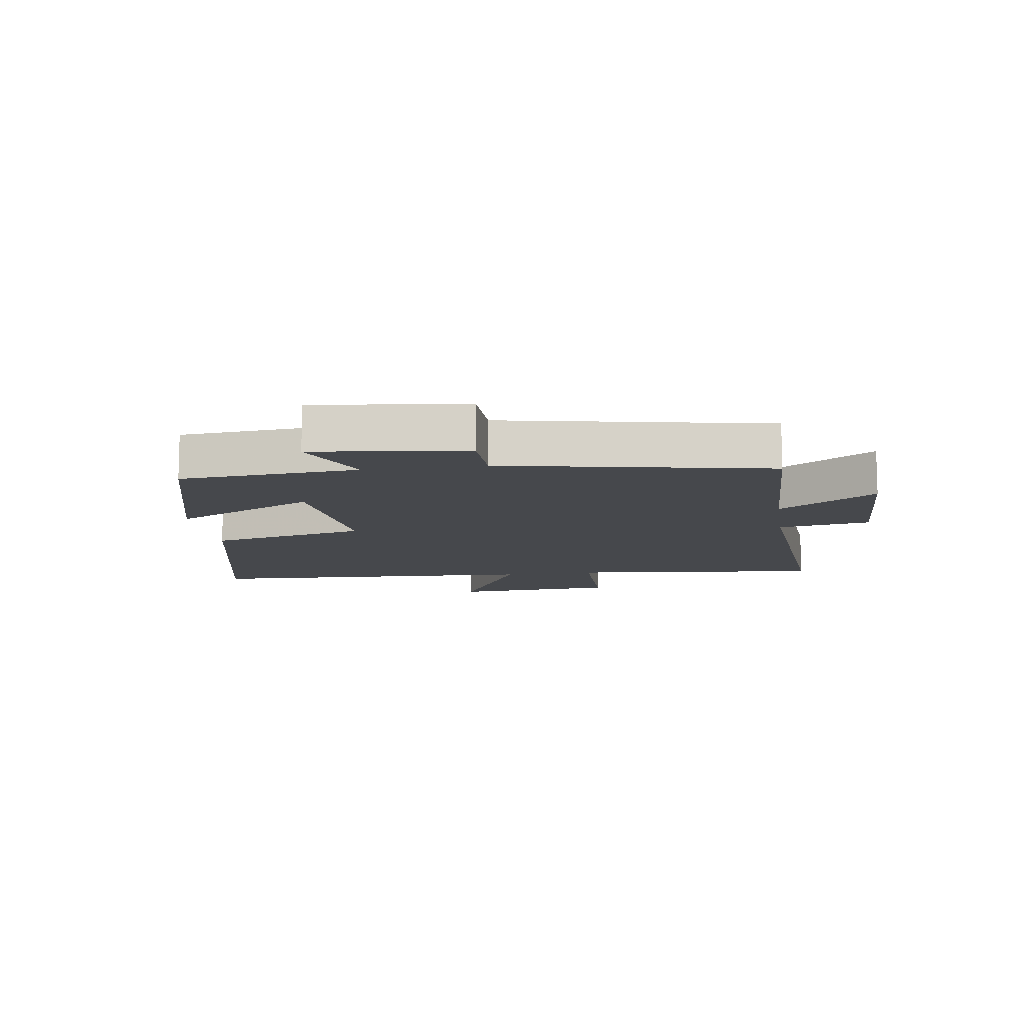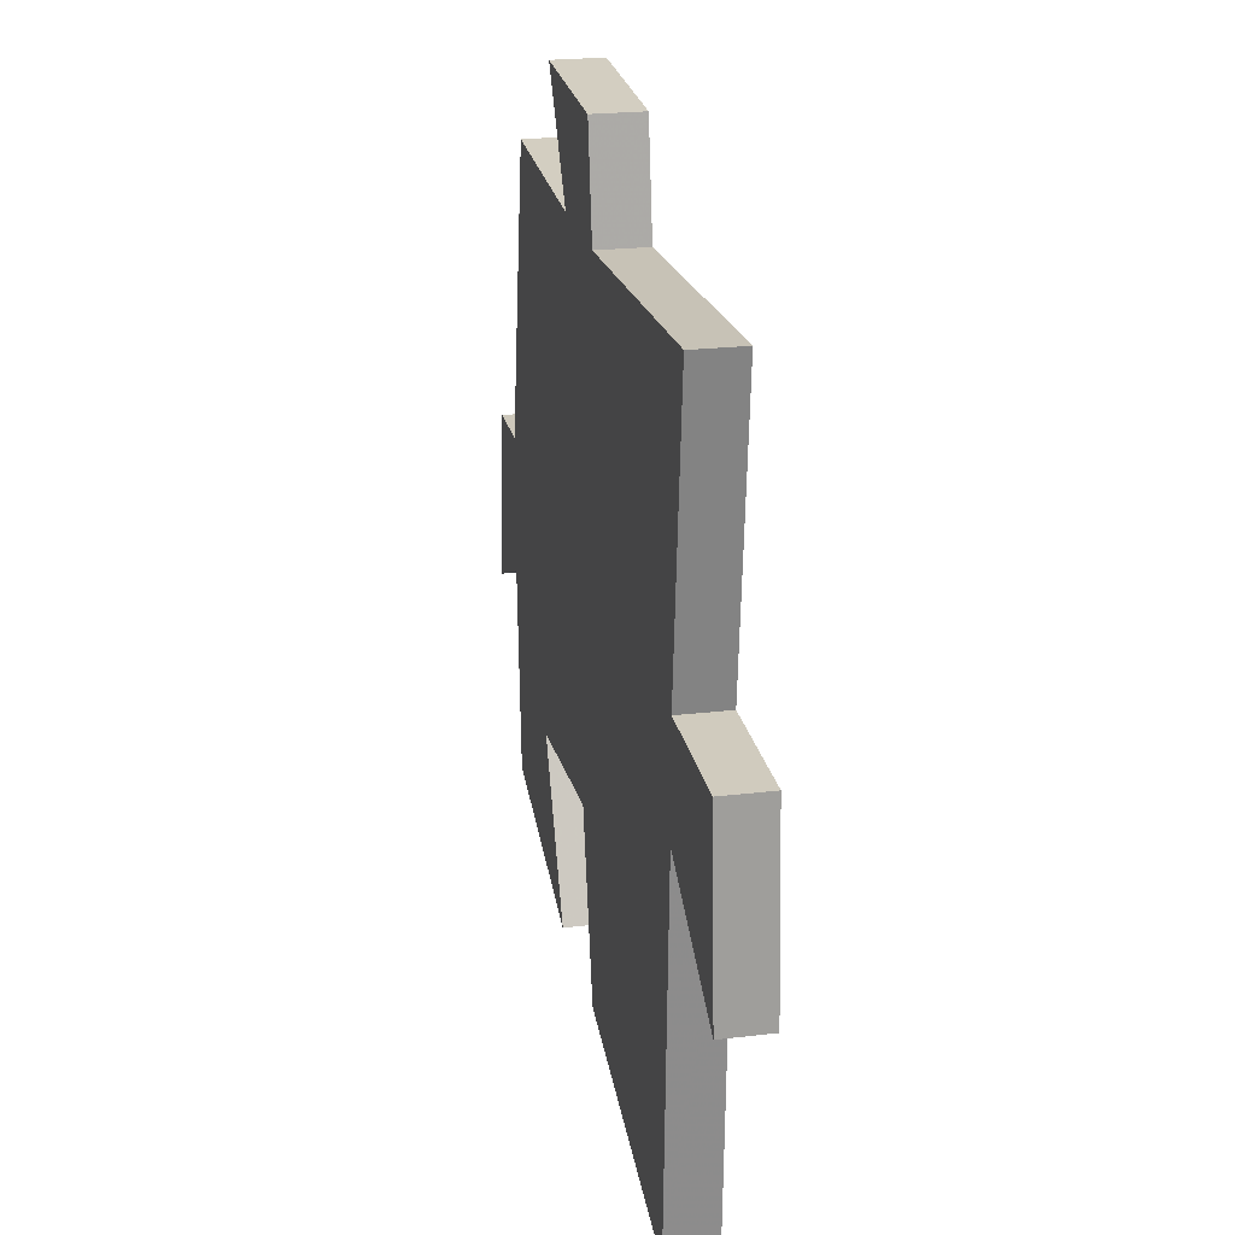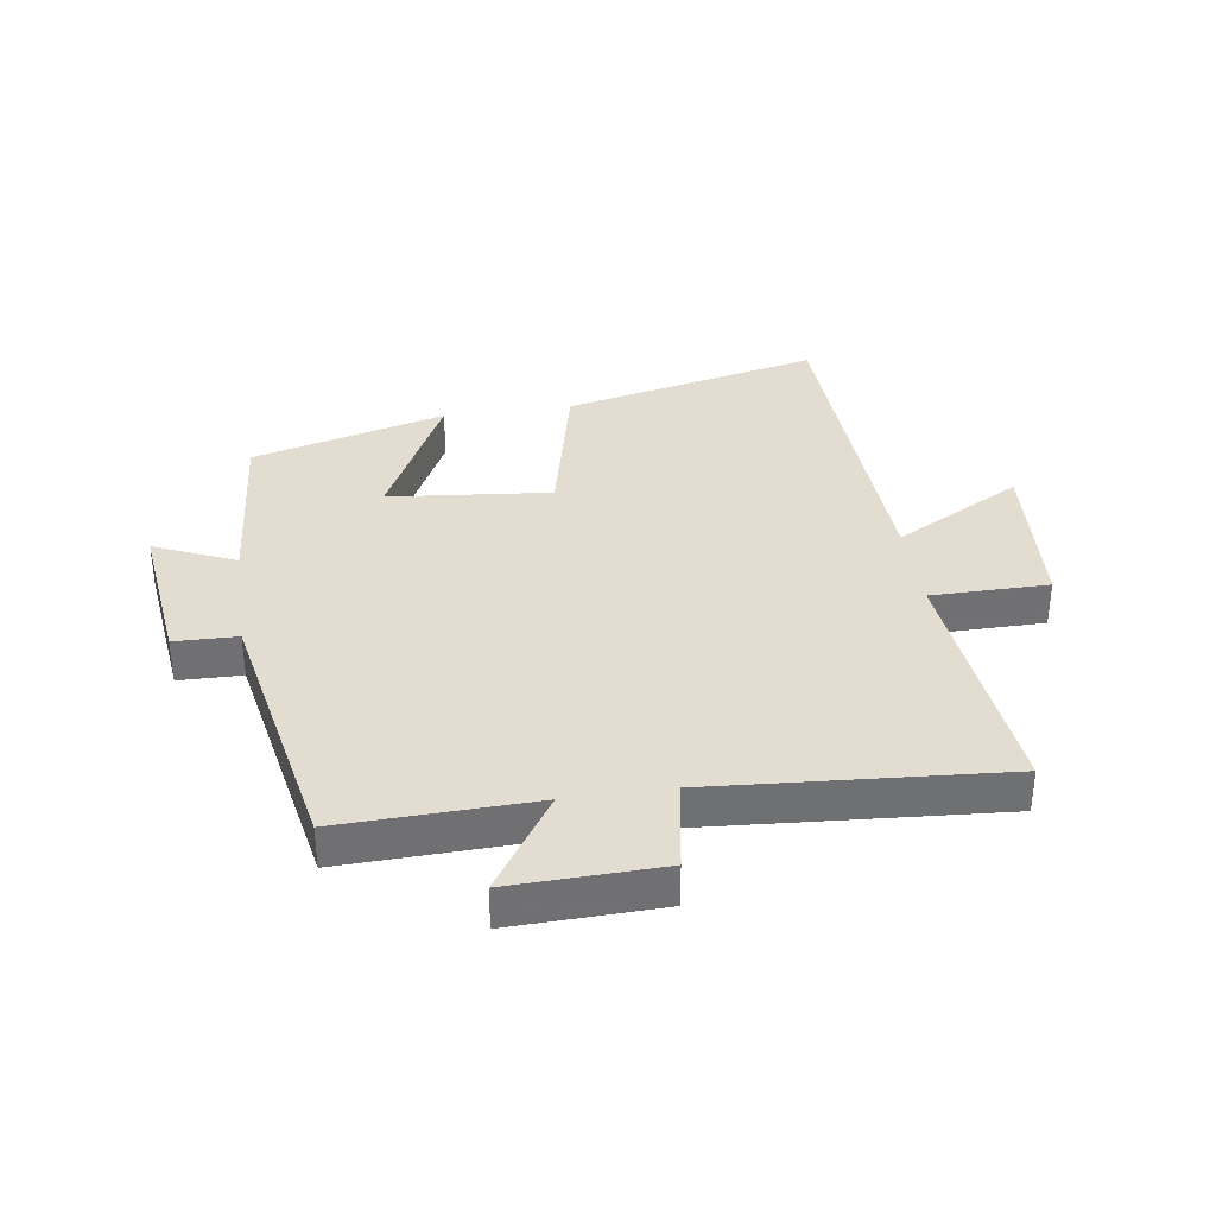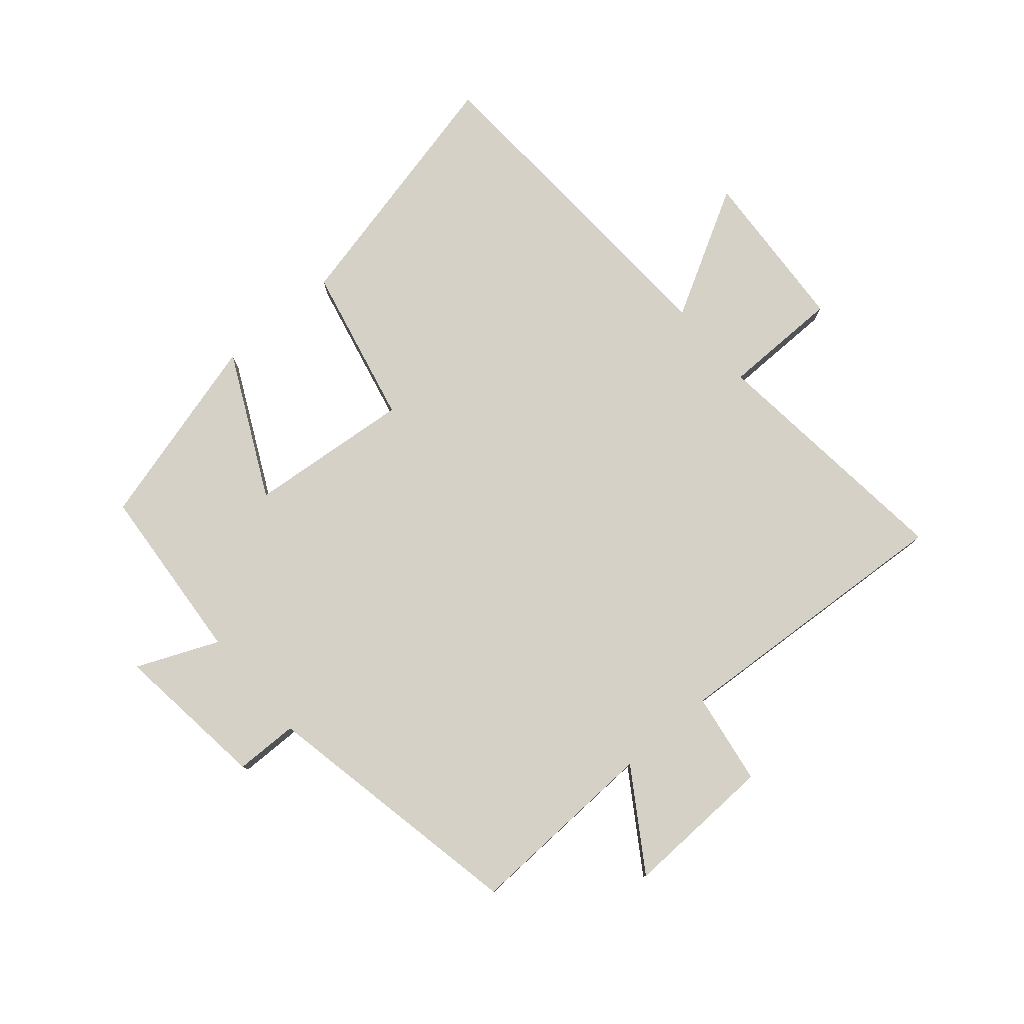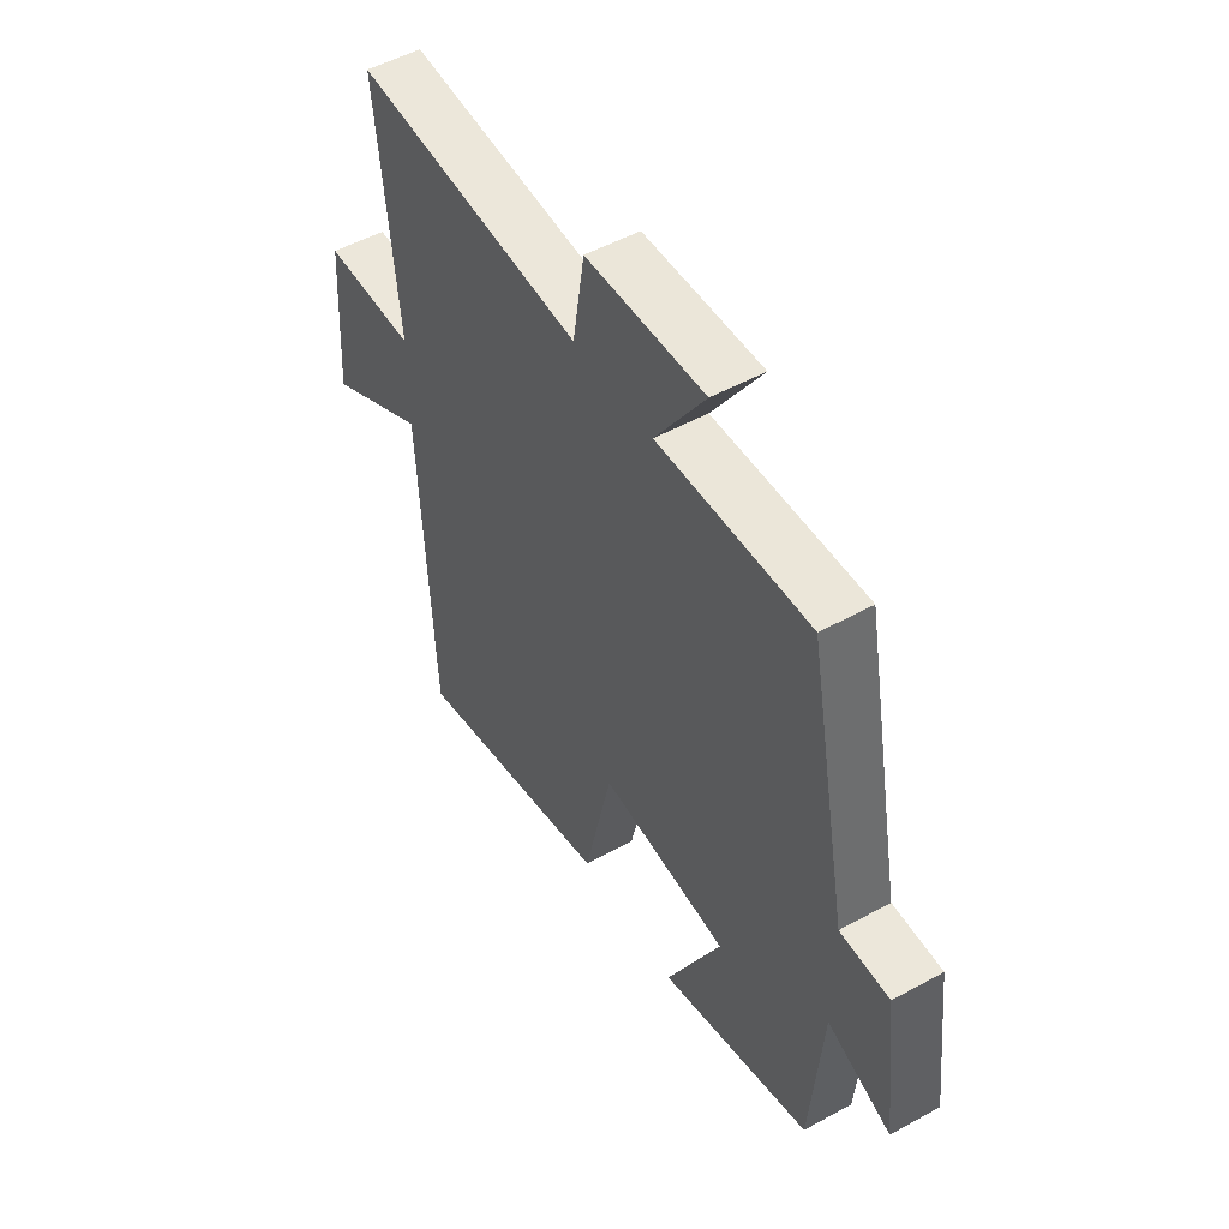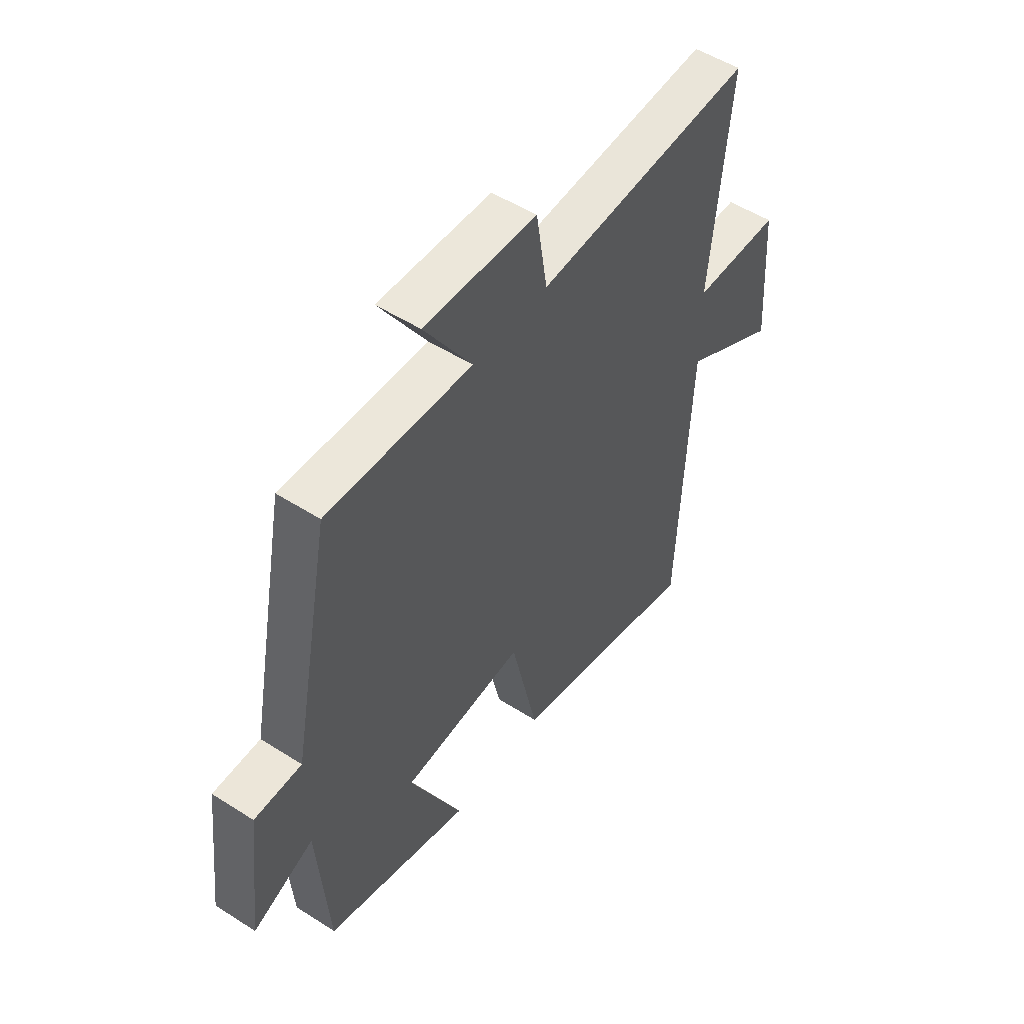
<metadata>
{"format":"obj","ext":"obj","renderer":"f3d","projection":"perspective","resolution":1024,"background":"white","views":[{"elev":-11.1,"azim":-81.6,"up":"+Y"},{"elev":23.2,"azim":78.6,"up":"+Z"},{"elev":35.4,"azim":-8.2,"up":"+Y"},{"elev":78.9,"azim":-40.7,"up":"+Y"},{"elev":51.3,"azim":-120.9,"up":"+Z"},{"elev":51.5,"azim":-55.2,"up":"+Z"}]}
</metadata>
<code>
v -0.415 0.07 0.511
v -0.099 0.07 0.5
v -0.203 0.07 0.659
v 0.043 0.07 0.651
v 0.067 0.07 0.5
v 0.543 0.07 0.533
v 0.5 0.07 0.116
v 0.692 0.07 0.115
v 0.71 0.07 -0.155
v 0.5 0.07 -0.04
v 0.473 0.07 -0.596
v 0.052 0.07 -0.5
v -0.007 0.07 -0.241
v -0.273 0.07 -0.267
v -0.158 0.07 -0.5
v -0.476 0.07 -0.414
v -0.5 0.07 -0.121
v -0.633 0.07 -0.179
v -0.603 0.07 0.073
v -0.5 0.07 0.075
v -0.415 0 0.511
v -0.099 0 0.5
v -0.203 0 0.659
v 0.043 0 0.651
v 0.067 0 0.5
v 0.543 0 0.533
v 0.5 0 0.116
v 0.692 0 0.115
v 0.71 0 -0.155
v 0.5 0 -0.04
v 0.473 0 -0.596
v 0.052 0 -0.5
v -0.007 0 -0.241
v -0.273 0 -0.267
v -0.158 0 -0.5
v -0.476 0 -0.414
v -0.5 0 -0.121
v -0.633 0 -0.179
v -0.603 0 0.073
v -0.5 0 0.075
f 17 18 19 20
f 17 20 1 2
f 14 15 16 17
f 13 14 17 2
f 10 11 12 13
f 10 13 2
f 7 8 9 10
f 7 10 2 3
f 5 6 7
f 5 7 3
f 3 4 5
f 40 39 38 37
f 22 21 40 37
f 37 36 35 34
f 22 37 34 33
f 33 32 31 30
f 22 33 30
f 30 29 28 27
f 23 22 30 27
f 27 26 25
f 23 27 25
f 25 24 23
f 1 21 22 2
f 2 22 23 3
f 3 23 24 4
f 4 24 25 5
f 5 25 26 6
f 6 26 27 7
f 7 27 28 8
f 8 28 29 9
f 9 29 30 10
f 10 30 31 11
f 11 31 32 12
f 12 32 33 13
f 13 33 34 14
f 14 34 35 15
f 15 35 36 16
f 16 36 37 17
f 17 37 38 18
f 18 38 39 19
f 19 39 40 20
f 20 40 21 1

</code>
